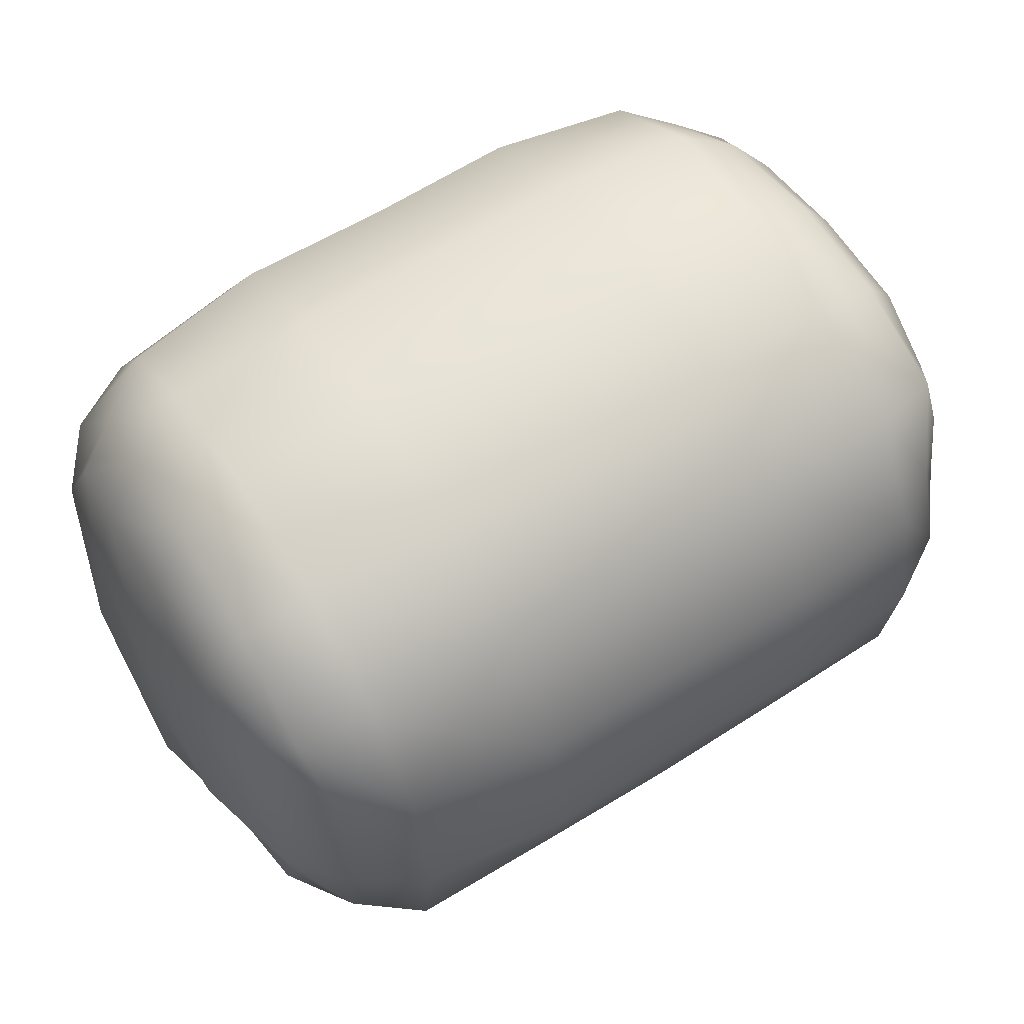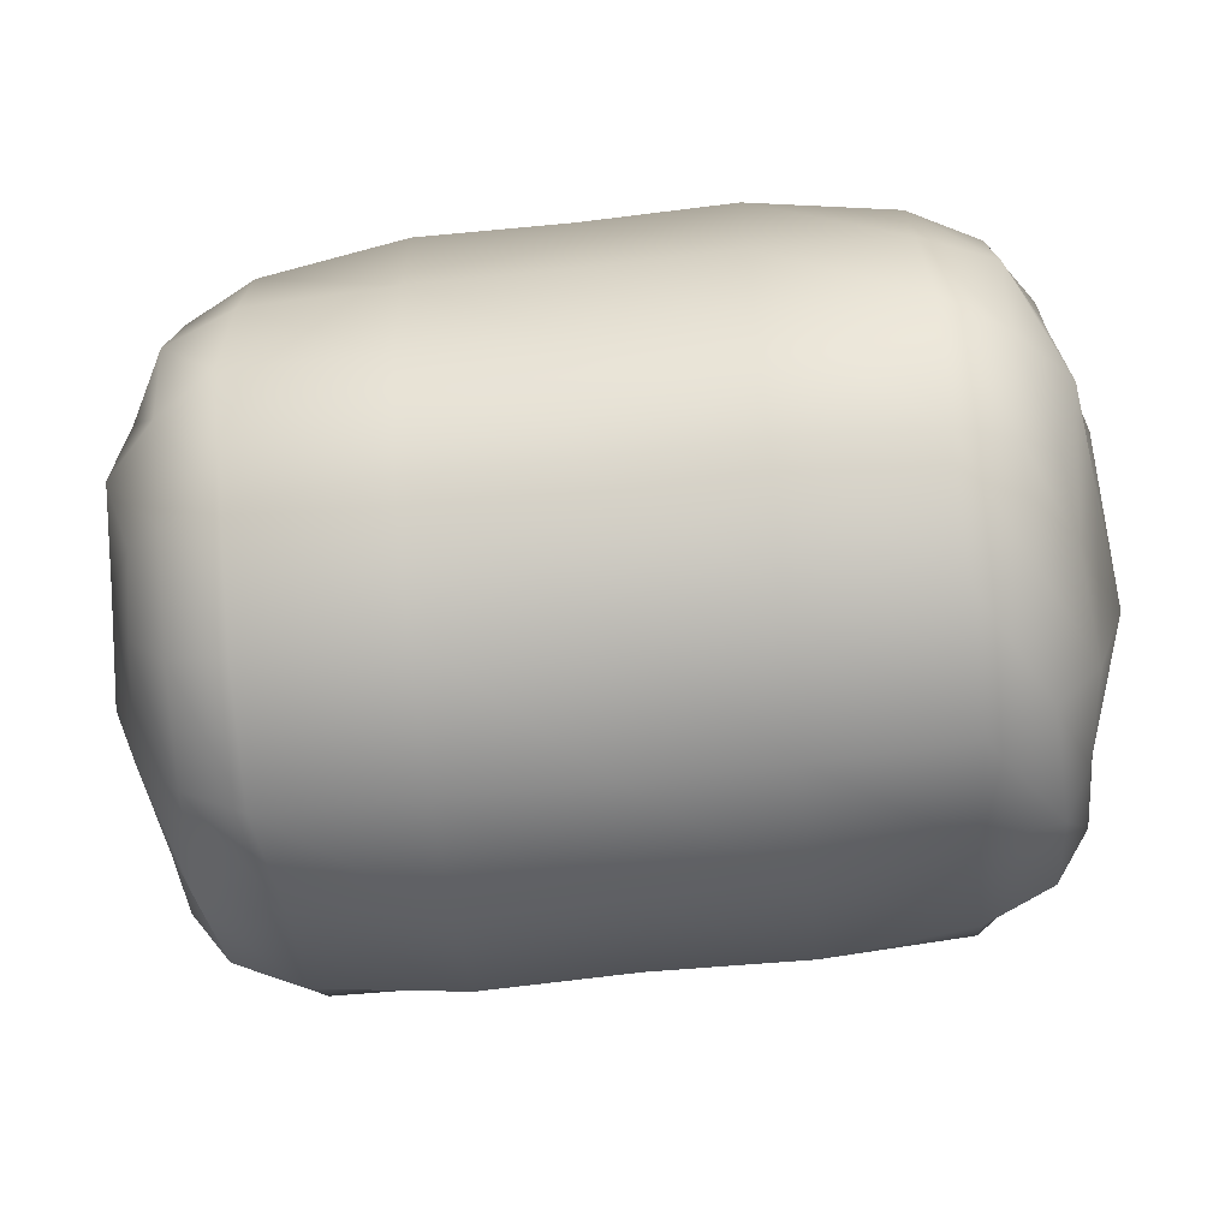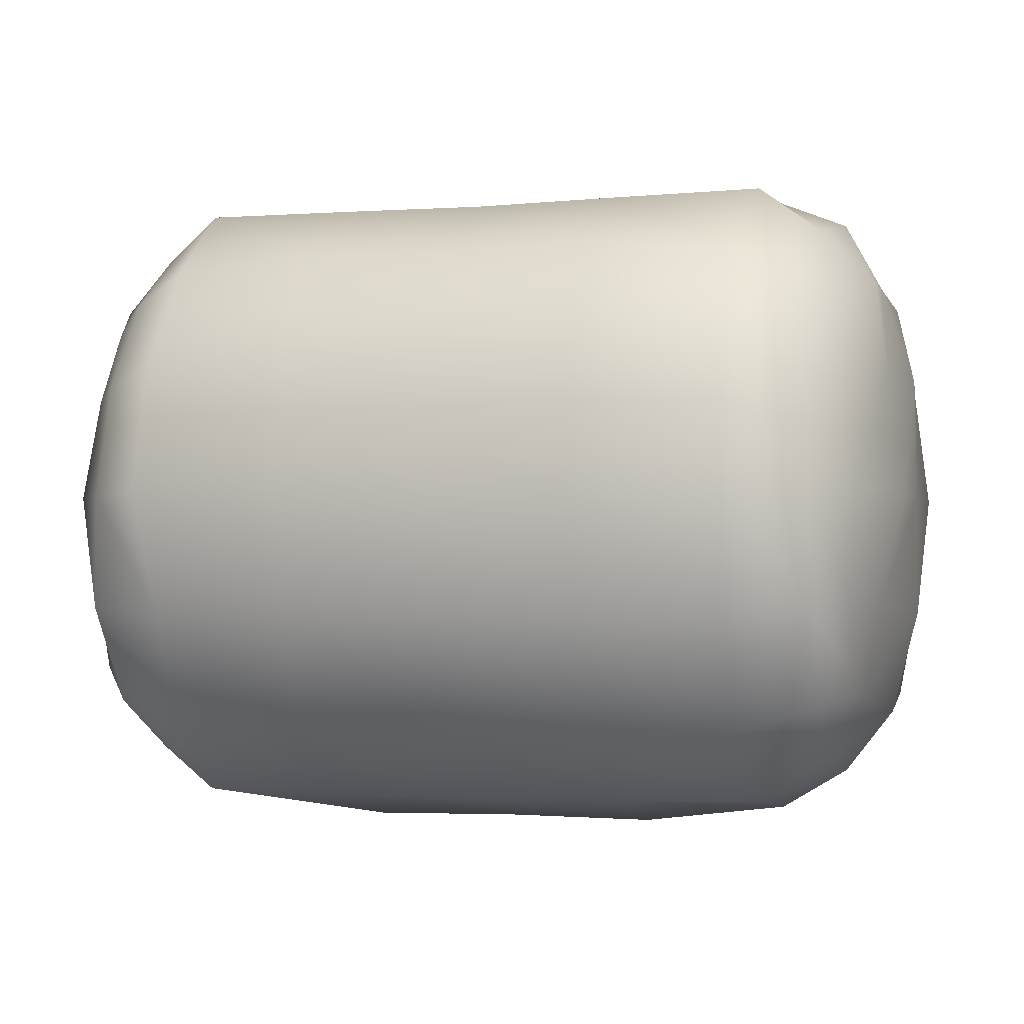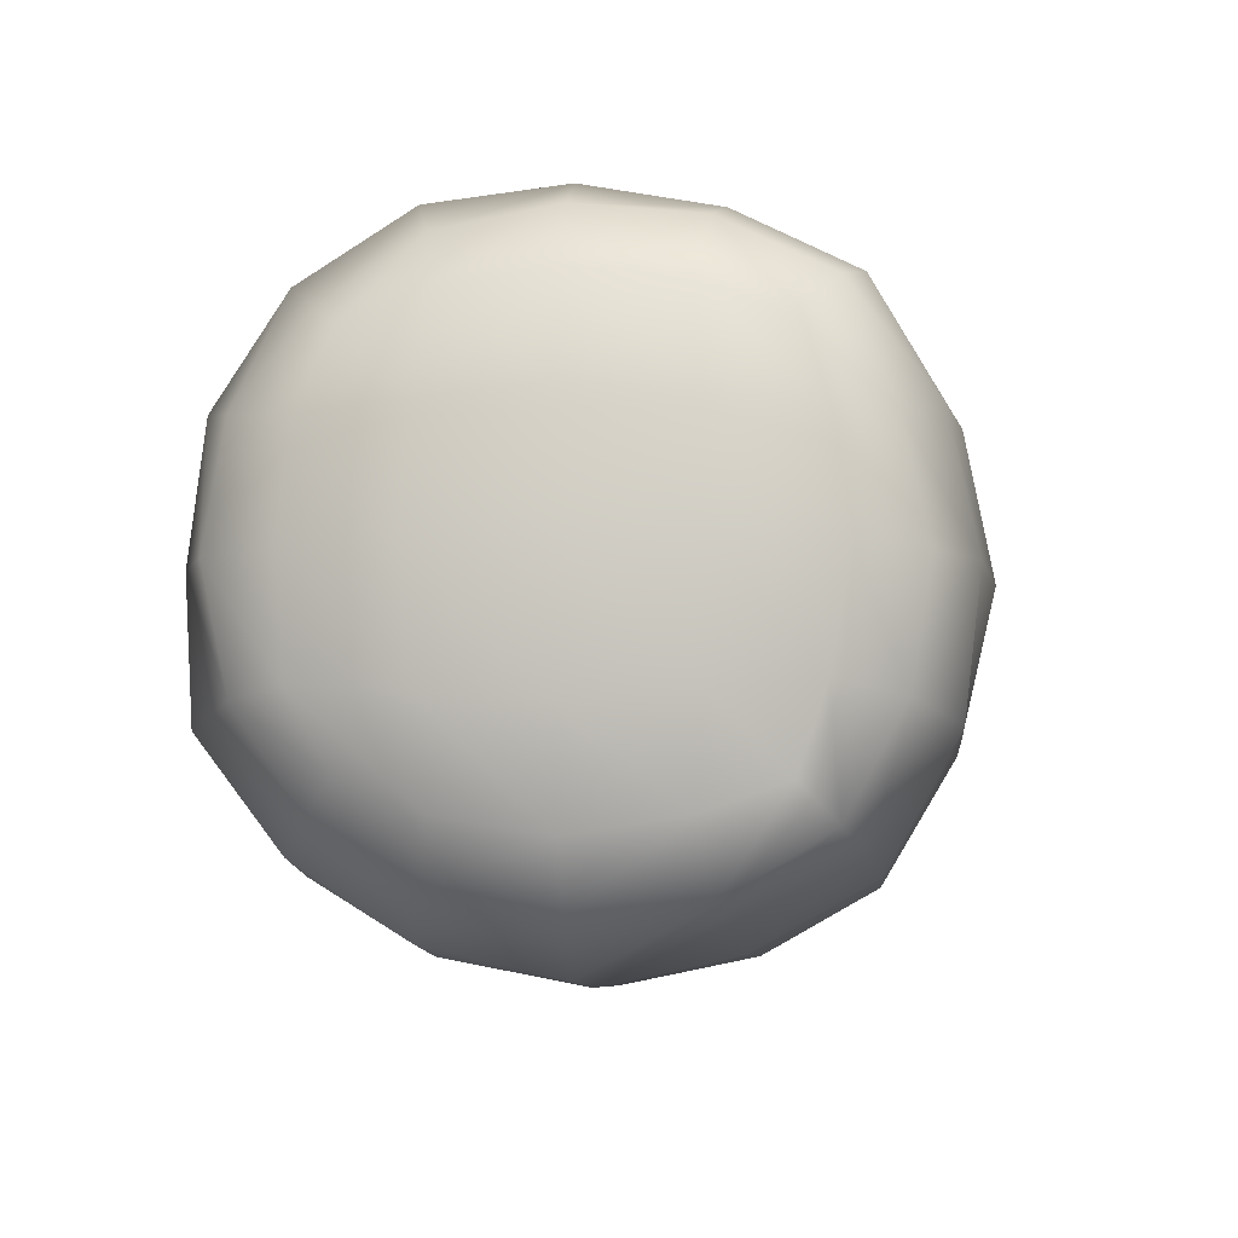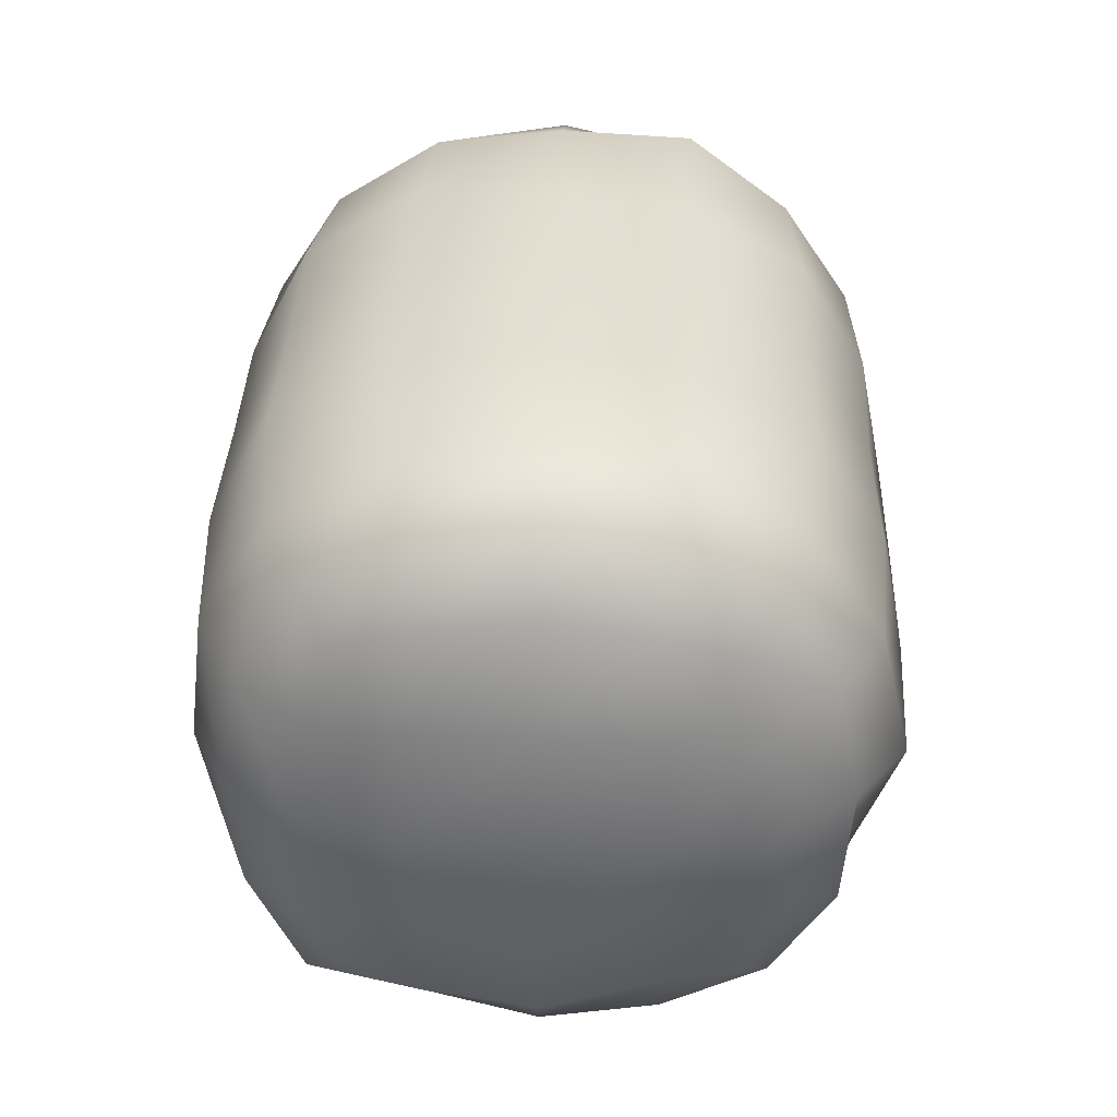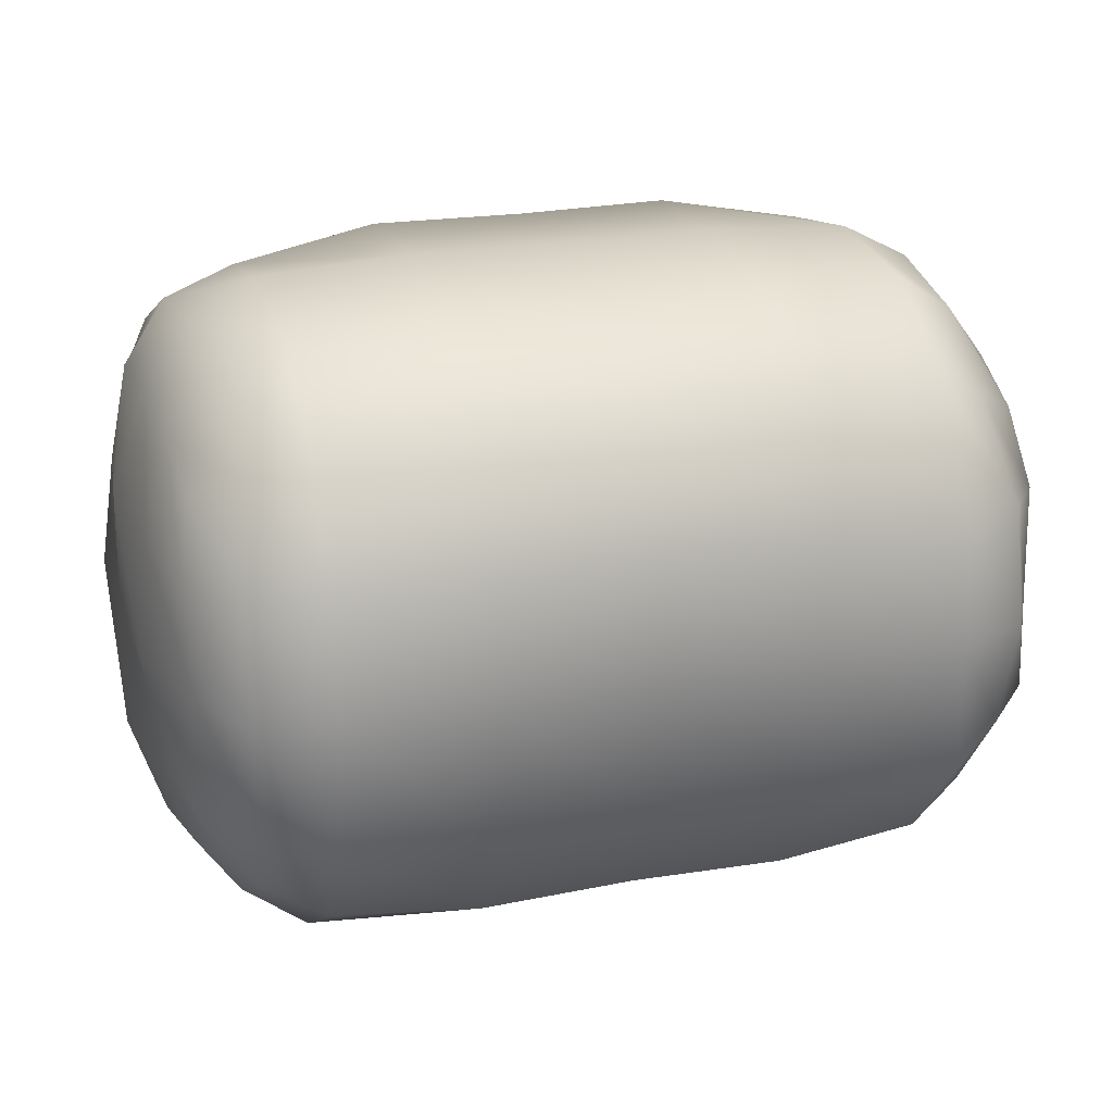
<metadata>
{"format":"obj","ext":"obj","renderer":"f3d","projection":"perspective","resolution":1024,"background":"white","views":[{"elev":61.2,"azim":147.4,"up":"+Y"},{"elev":-64.5,"azim":6.3,"up":"+Y"},{"elev":-2.4,"azim":16.8,"up":"+Z"},{"elev":-7.2,"azim":95.0,"up":"+Y"},{"elev":35.9,"azim":-88.0,"up":"+Z"},{"elev":23.2,"azim":-17.1,"up":"+Y"}]}
</metadata>
<code>
g default
v -0.5787 0.3205 0.3407
v -0.5683 -0.3181 0.3372
v 0.1375 0.45 0.4696
v 0.1375 -0.4367 0.4551
v 0.8537 0.3205 0.3408
v 0.8433 -0.3181 0.3372
v 0.8586 0.3234 -0.3046
v 0.8584 -0.3252 -0.3054
v 0.1375 0.4373 -0.4189
v 0.1375 -0.4408 -0.4213
v -0.5836 0.3234 -0.3046
v -0.5834 -0.3252 -0.3054
v 0.6724 -0.4246 -0.405
v 0.1375 -0.000579 -0.5991
v 0.6745 0.4284 -0.4098
v -0.3973 -0.4246 -0.405
v -0.6107 -0.000293 -0.3856
v -0.3995 0.4284 -0.4098
v -0.603 -0.4023 0.01904
v -0.5936 0.3975 0.01896
v 0.1375 -0.611 0.01901
v 0.1375 0.5858 0.01901
v -0.5949 -0.000569 0.4177
v -0.3958 -0.4216 0.4402
v 0.1375 -0.000579 0.6009
v -0.3969 0.4232 0.4428
v 0.6708 -0.4216 0.4402
v 0.8699 -0.000569 0.4177
v 0.6719 0.4232 0.4428
v 0.8781 -0.4023 0.01905
v 0.8858 -0.000293 -0.3856
v 0.8686 0.3975 0.01897
v -0.3981 -0.000534 0.5934
v 0.6731 -0.000534 0.5934
v 0.9345 -0.000509 0.01916
v 0.6773 -0.00058 -0.5701
v -0.4023 -0.00058 -0.5701
v -0.6595 -0.000509 0.01916
v -0.405 -0.5993 0.01907
v 0.68 -0.5993 0.01907
v -0.3975 0.5721 0.01908
v 0.6726 0.5721 0.01909
v 0.1375 0.2416 -0.552
v 0.4095 0.4402 -0.4216
v -0.1352 -0.000537 -0.6026
v -0.3985 0.2298 -0.5221
v -0.1345 0.4402 -0.4216
v -0.1347 -0.4451 -0.4254
v -0.4047 -0.2382 -0.5417
v -0.5227 -0.3861 -0.3665
v -0.5824 -0.1875 -0.3517
v -0.5233 -0.000553 -0.4976
v -0.6014 0.1902 -0.3584
v -0.5335 0.393 -0.3742
v -0.6589 -0.000166 -0.1999
v -0.6569 0.218 0.01897
v -0.6003 0.3769 -0.1719
v -0.5839 -0.3721 -0.1683
v -0.6625 -0.2198 0.01933
v -0.5828 -0.3711 0.2061
v -0.6557 -0.000651 0.2377
v -0.5877 0.3718 0.2071
v -0.5189 -0.5127 0.01902
v -0.3995 -0.5455 0.2508
v -0.3913 -0.5191 -0.2028
v 0.1375 -0.5552 -0.2171
v -0.1347 -0.6102 0.0191
v 0.1375 -0.5566 0.2557
v 0.4097 -0.6102 0.0191
v 0.6745 -0.5455 0.2508
v 0.6663 -0.5191 -0.2028
v 0.7939 -0.5127 0.01903
v -0.5167 0.5093 0.01903
v -0.3953 0.5305 -0.2075
v -0.3995 0.5445 0.2509
v 0.1375 0.5635 0.2586
v -0.1338 0.5889 0.01909
v 0.1375 0.5747 -0.2247
v 0.4089 0.5889 0.0191
v 0.6704 0.5305 -0.2075
v 0.6745 0.5445 0.2509
v 0.7917 0.5093 0.01903
v -0.6014 0.19 0.3969
v -0.528 -0.000532 0.5407
v -0.3998 0.2313 0.5645
v -0.4995 0.3674 0.3871
v -0.6105 -0.1926 0.4002
v -0.5031 -0.3712 0.3898
v -0.404 -0.2376 0.5783
v -0.1344 -0.441 0.4596
v 0.1375 -0.2363 0.5725
v -0.1336 -0.000536 0.6026
v 0.1375 0.2446 0.5983
v -0.1353 0.4535 0.4731
v 0.4086 -0.000536 0.6026
v 0.6748 0.2313 0.5645
v 0.4103 0.4535 0.4731
v 0.4095 -0.441 0.4596
v 0.679 -0.2376 0.5783
v 0.7781 -0.3712 0.3898
v 0.8855 -0.1926 0.4002
v 0.803 -0.000532 0.5407
v 0.8764 0.19 0.3969
v 0.7745 0.3674 0.3871
v 0.9307 -0.000651 0.2377
v 0.9319 0.218 0.01898
v 0.8627 0.3718 0.2071
v 0.8578 -0.3711 0.2061
v 0.9376 -0.2198 0.01934
v 0.8589 -0.3721 -0.1683
v 0.8574 -0.1875 -0.3517
v 0.9339 -0.000166 -0.1999
v 0.8764 0.1902 -0.3584
v 0.8753 0.3769 -0.1719
v 0.7983 -0.000553 -0.4976
v 0.6735 0.2298 -0.5221
v 0.8085 0.393 -0.3742
v 0.7977 -0.3861 -0.3664
v 0.6797 -0.2382 -0.5417
v 0.4097 -0.4451 -0.4254
v 0.1375 -0.2417 -0.5492
v 0.4102 -0.000537 -0.6026
v -0.5233 0.2067 0.5064
v -0.5159 -0.2049 0.499
v -0.1342 -0.2376 0.5759
v -0.1353 0.2463 0.6022
v 0.4104 0.2463 0.6022
v 0.4092 -0.2376 0.5759
v 0.7909 -0.2049 0.499
v 0.7983 0.2067 0.5064
v 0.9089 0.2023 0.2221
v 0.9091 -0.2032 0.222
v 0.8923 -0.2009 -0.1812
v 0.9079 0.2022 -0.1839
v 0.7834 0.201 -0.4533
v 0.7942 -0.2063 -0.4643
v 0.4096 -0.2406 -0.5459
v 0.41 0.2432 -0.5556
v -0.135 0.2432 -0.5556
v -0.1346 -0.2406 -0.5459
v -0.5192 -0.2063 -0.4643
v -0.5084 0.201 -0.4533
v -0.6329 0.2022 -0.1839
v -0.6173 -0.2009 -0.1812
v -0.6341 -0.2032 0.222
v -0.6339 0.2023 0.2221
v -0.5092 -0.4741 0.221
v -0.5289 -0.4936 -0.1906
v -0.1343 -0.5611 -0.2194
v -0.1345 -0.5635 0.2585
v 0.4095 -0.5635 0.2585
v 0.4094 -0.5611 -0.2194
v 0.804 -0.4936 -0.1906
v 0.7842 -0.4741 0.221
v -0.523 0.4862 -0.1883
v -0.5098 0.4735 0.2212
v -0.1346 0.5655 0.2596
v -0.1351 0.5779 -0.226
v 0.4102 0.5779 -0.226
v 0.4096 0.5655 0.2596
v 0.7848 0.4735 0.2212
v 0.798 0.4862 -0.1883
g FoodShortRUpperLeg
f 1 83 123 86
f 83 23 84 123
f 123 84 33 85
f 86 123 85 26
f 23 87 124 84
f 87 2 88 124
f 124 88 24 89
f 84 124 89 33
f 33 89 125 92
f 89 24 90 125
f 125 90 4 91
f 92 125 91 25
f 26 85 126 94
f 85 33 92 126
f 126 92 25 93
f 94 126 93 3
f 3 93 127 97
f 93 25 95 127
f 127 95 34 96
f 97 127 96 29
f 25 91 128 95
f 91 4 98 128
f 128 98 27 99
f 95 128 99 34
f 34 99 129 102
f 99 27 100 129
f 129 100 6 101
f 102 129 101 28
f 29 96 130 104
f 96 34 102 130
f 130 102 28 103
f 104 130 103 5
f 5 103 131 107
f 103 28 105 131
f 131 105 35 106
f 107 131 106 32
f 28 101 132 105
f 101 6 108 132
f 132 108 30 109
f 105 132 109 35
f 35 109 133 112
f 109 30 110 133
f 133 110 8 111
f 112 133 111 31
f 32 106 134 114
f 106 35 112 134
f 134 112 31 113
f 114 134 113 7
f 7 113 135 117
f 113 31 115 135
f 135 115 36 116
f 117 135 116 15
f 31 111 136 115
f 111 8 118 136
f 136 118 13 119
f 115 136 119 36
f 36 119 137 122
f 119 13 120 137
f 137 120 10 121
f 122 137 121 14
f 15 116 138 44
f 116 36 122 138
f 138 122 14 43
f 44 138 43 9
f 9 43 139 47
f 43 14 45 139
f 139 45 37 46
f 47 139 46 18
f 14 121 140 45
f 121 10 48 140
f 140 48 16 49
f 45 140 49 37
f 37 49 141 52
f 49 16 50 141
f 141 50 12 51
f 52 141 51 17
f 18 46 142 54
f 46 37 52 142
f 142 52 17 53
f 54 142 53 11
f 11 53 143 57
f 53 17 55 143
f 143 55 38 56
f 57 143 56 20
f 17 51 144 55
f 51 12 58 144
f 144 58 19 59
f 55 144 59 38
f 38 59 145 61
f 59 19 60 145
f 145 60 2 87
f 61 145 87 23
f 20 56 146 62
f 56 38 61 146
f 146 61 23 83
f 62 146 83 1
f 2 60 147 88
f 60 19 63 147
f 147 63 39 64
f 88 147 64 24
f 19 58 148 63
f 58 12 50 148
f 148 50 16 65
f 63 148 65 39
f 39 65 149 67
f 65 16 48 149
f 149 48 10 66
f 67 149 66 21
f 24 64 150 90
f 64 39 67 150
f 150 67 21 68
f 90 150 68 4
f 4 68 151 98
f 68 21 69 151
f 151 69 40 70
f 98 151 70 27
f 21 66 152 69
f 66 10 120 152
f 152 120 13 71
f 69 152 71 40
f 40 71 153 72
f 71 13 118 153
f 153 118 8 110
f 72 153 110 30
f 27 70 154 100
f 70 40 72 154
f 154 72 30 108
f 100 154 108 6
f 11 57 155 54
f 57 20 73 155
f 155 73 41 74
f 54 155 74 18
f 20 62 156 73
f 62 1 86 156
f 156 86 26 75
f 73 156 75 41
f 41 75 157 77
f 75 26 94 157
f 157 94 3 76
f 77 157 76 22
f 18 74 158 47
f 74 41 77 158
f 158 77 22 78
f 47 158 78 9
f 9 78 159 44
f 78 22 79 159
f 159 79 42 80
f 44 159 80 15
f 22 76 160 79
f 76 3 97 160
f 160 97 29 81
f 79 160 81 42
f 42 81 161 82
f 81 29 104 161
f 161 104 5 107
f 82 161 107 32
f 15 80 162 117
f 80 42 82 162
f 162 82 32 114
f 117 162 114 7

</code>
